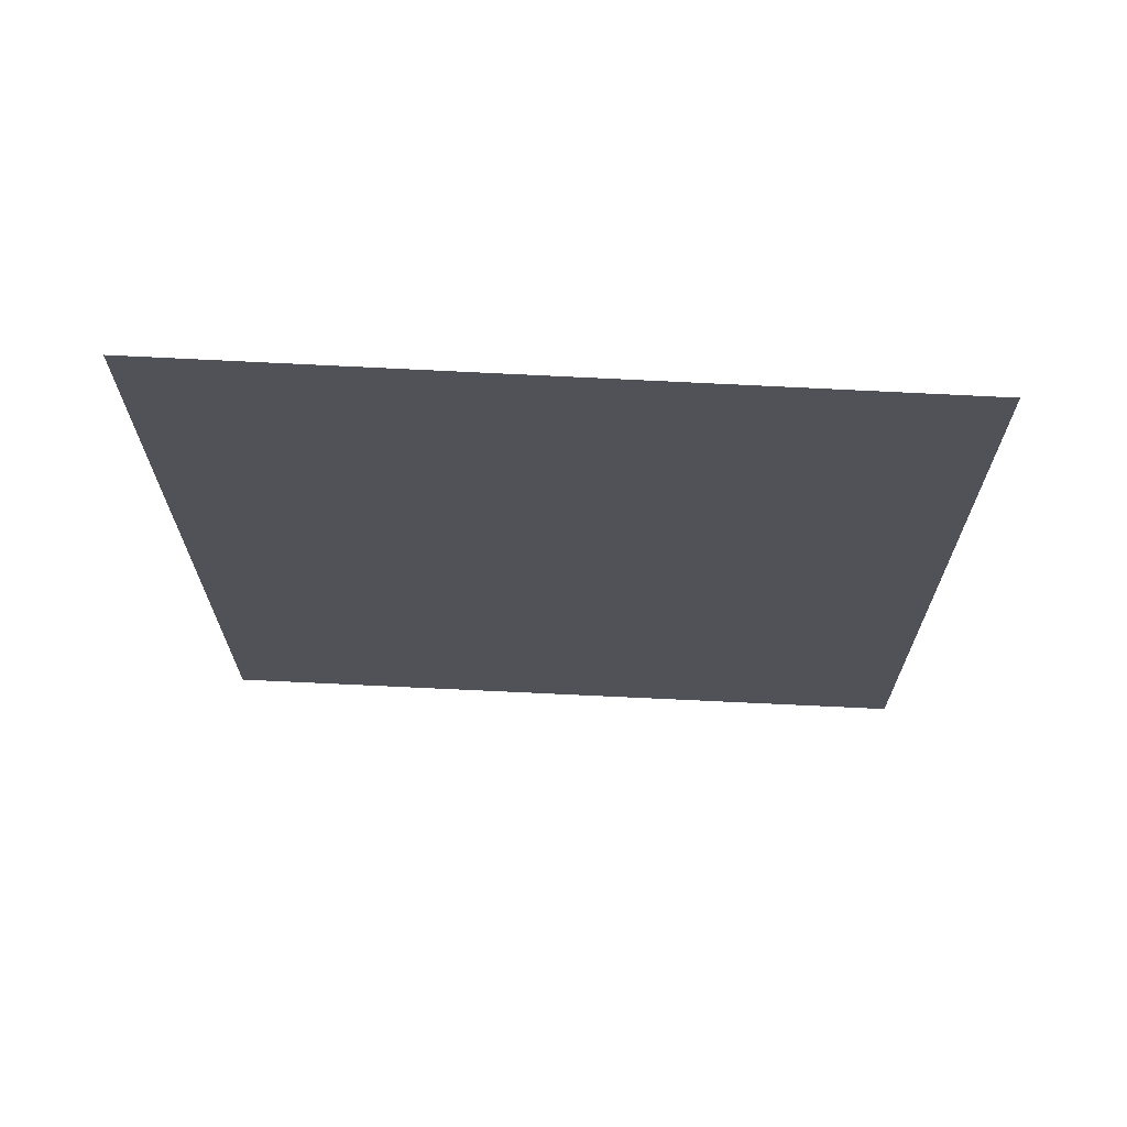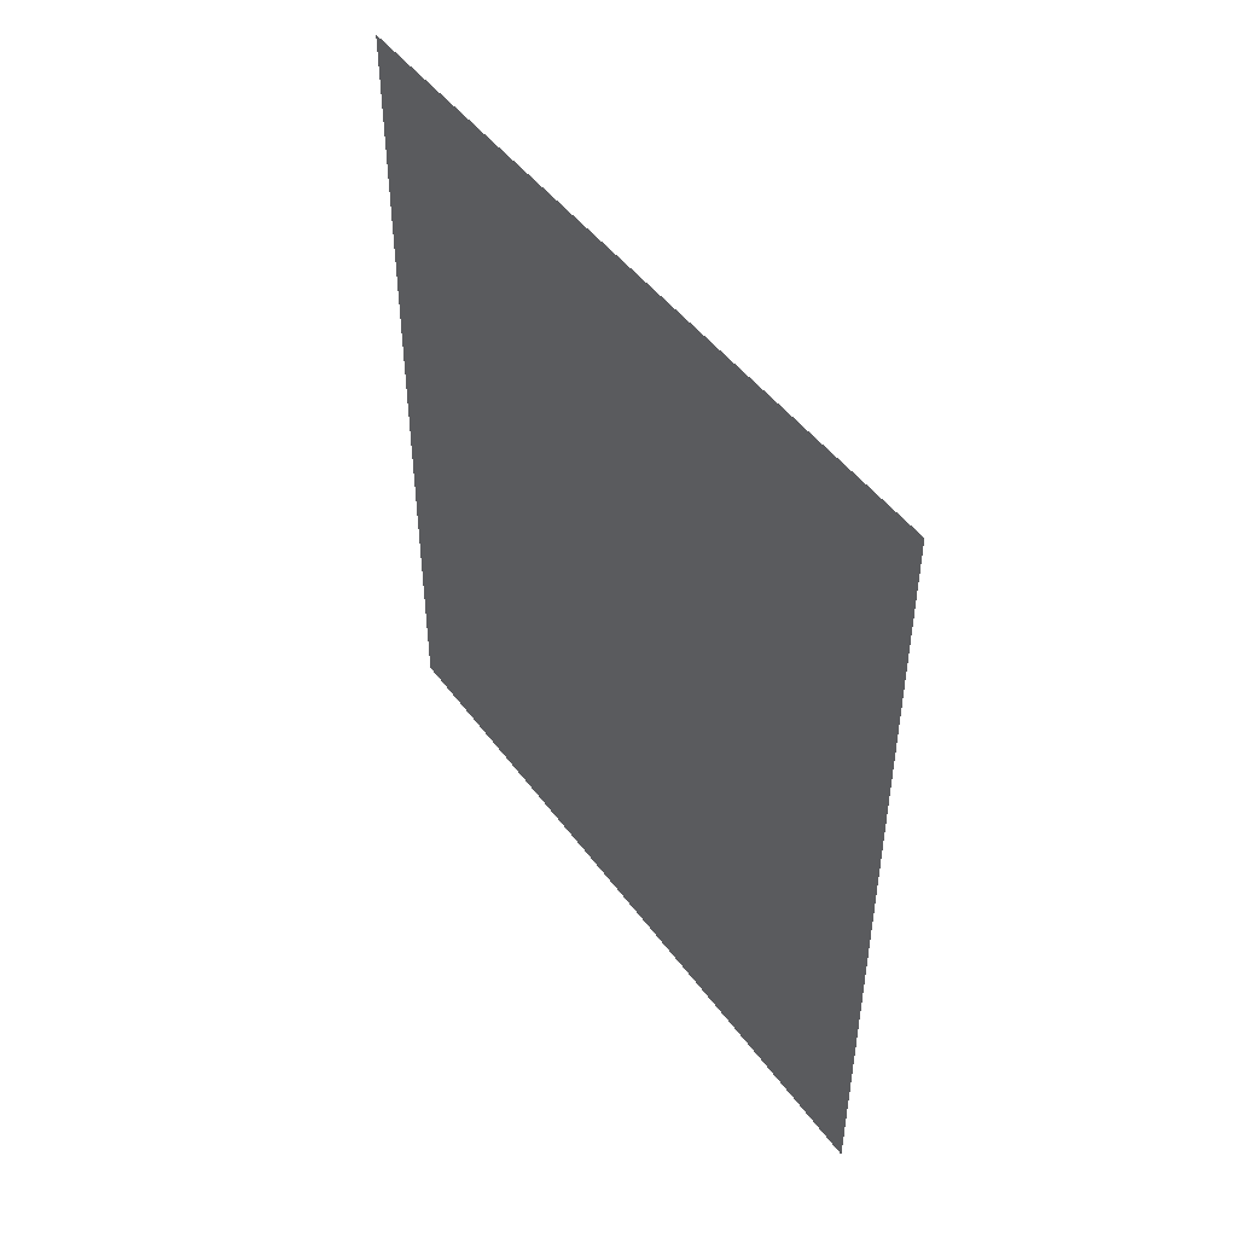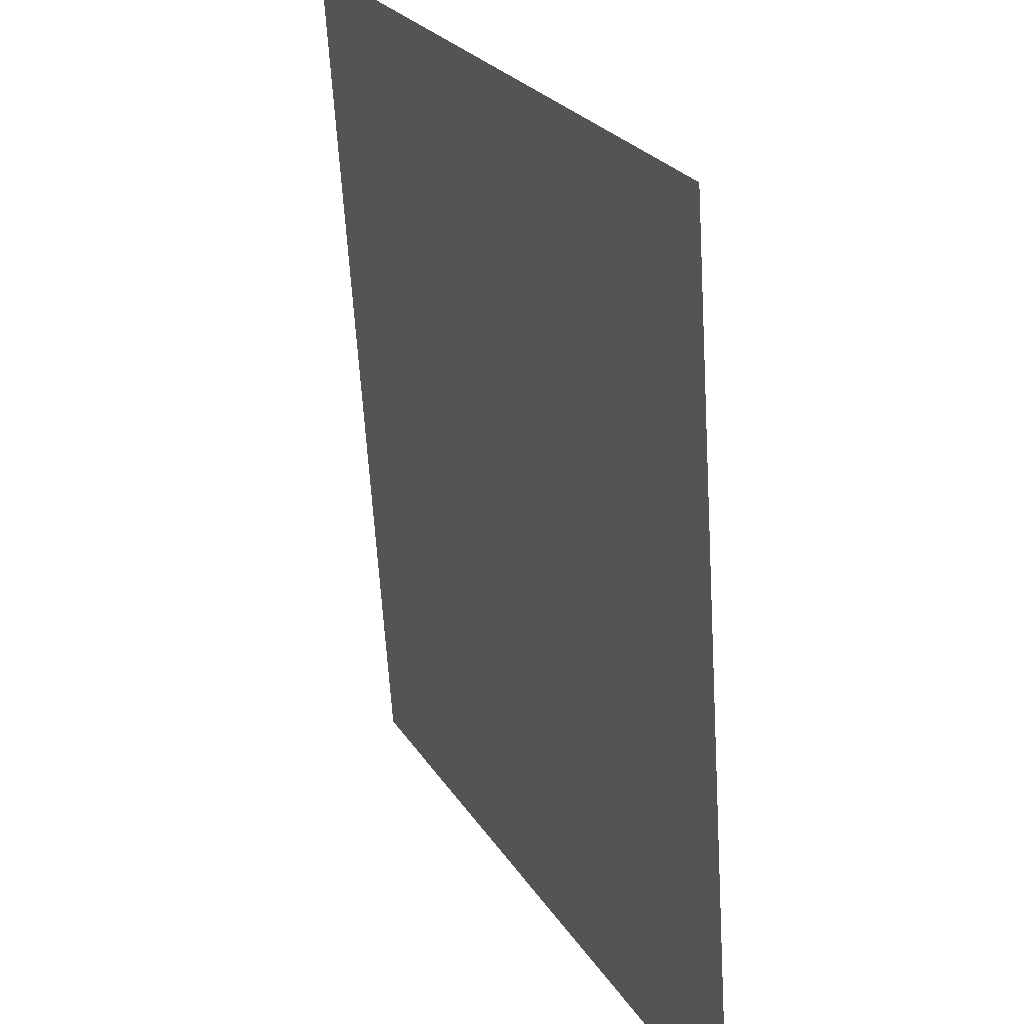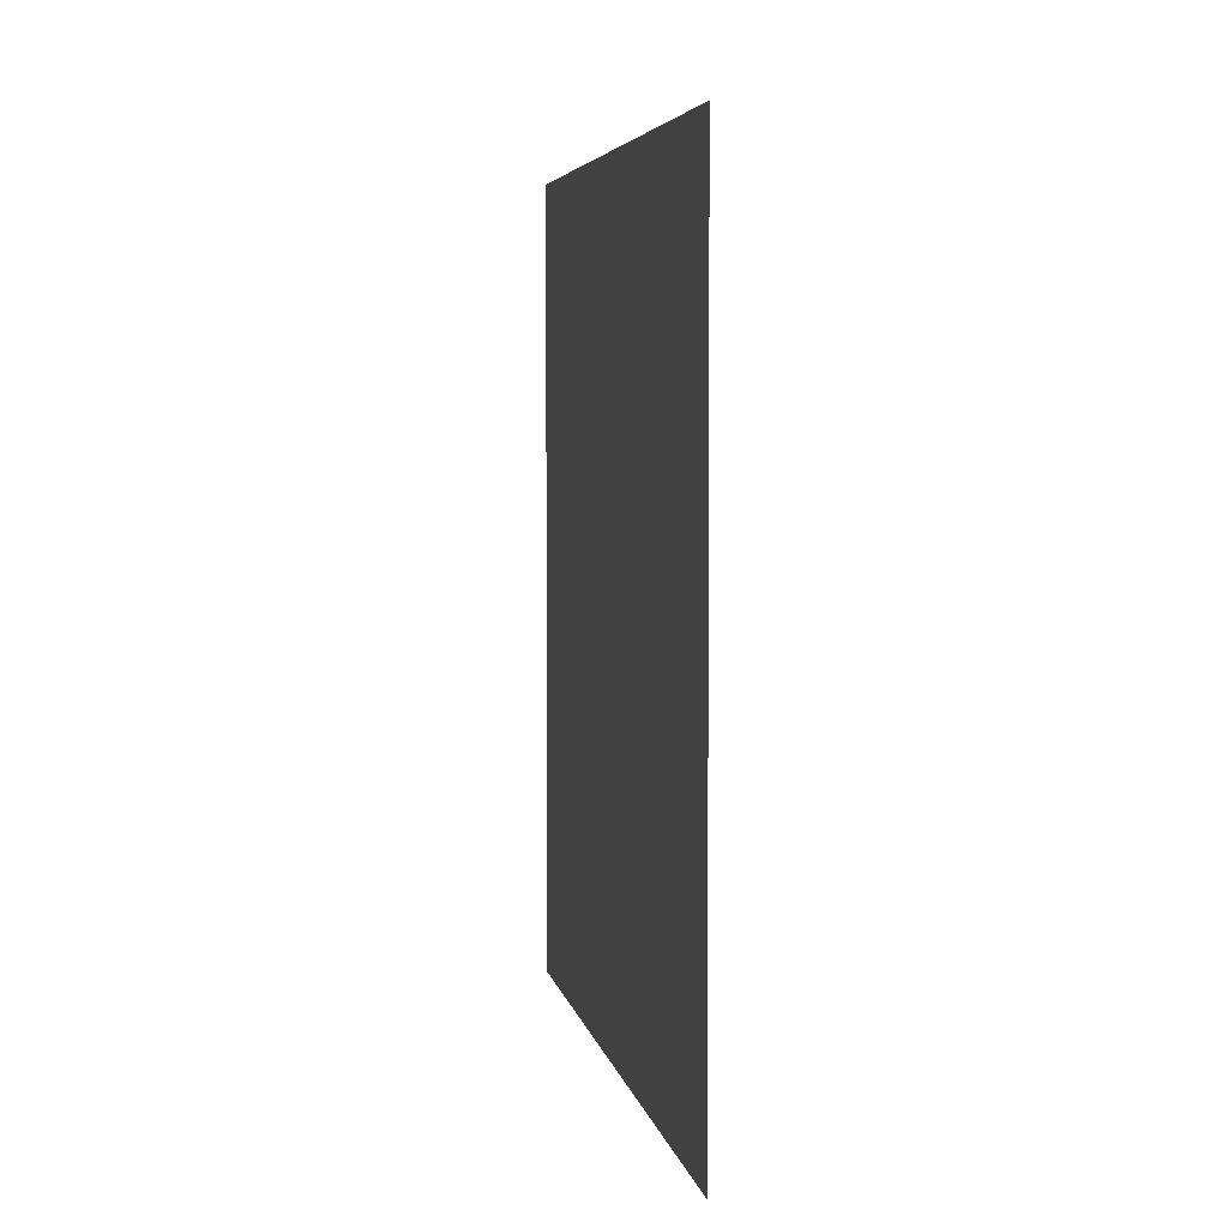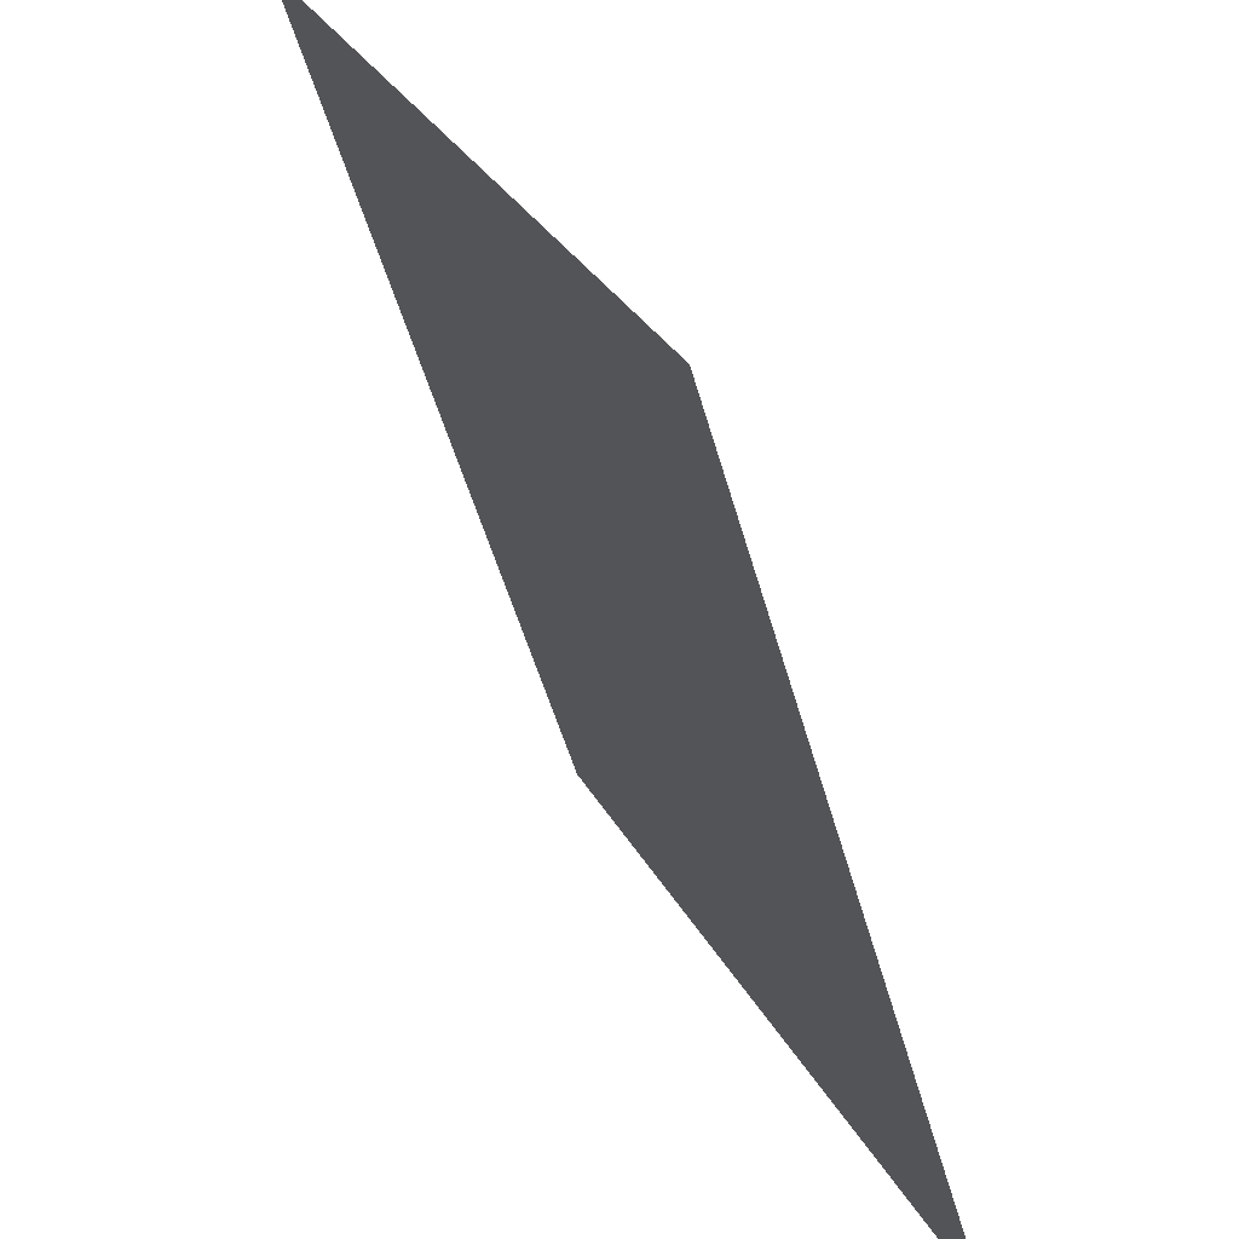
<metadata>
{"format":"obj","ext":"obj","renderer":"f3d","projection":"perspective","resolution":1024,"background":"white","views":[{"elev":68.6,"azim":67.5,"up":"+Z"},{"elev":47.9,"azim":-59.0,"up":"+Z"},{"elev":-64.5,"azim":-176.5,"up":"+Y"},{"elev":4.0,"azim":144.1,"up":"+Z"},{"elev":-52.9,"azim":-164.2,"up":"+Y"}]}
</metadata>
<code>
o right_flank_cam_3
v 0.1117 1.697 -0.3074
v 0.1117 1.697 -0.3406
v 0.1242 1.724 -0.308
v 0.1242 1.724 -0.3412
f 3 2 4
f 3 1 2

</code>
